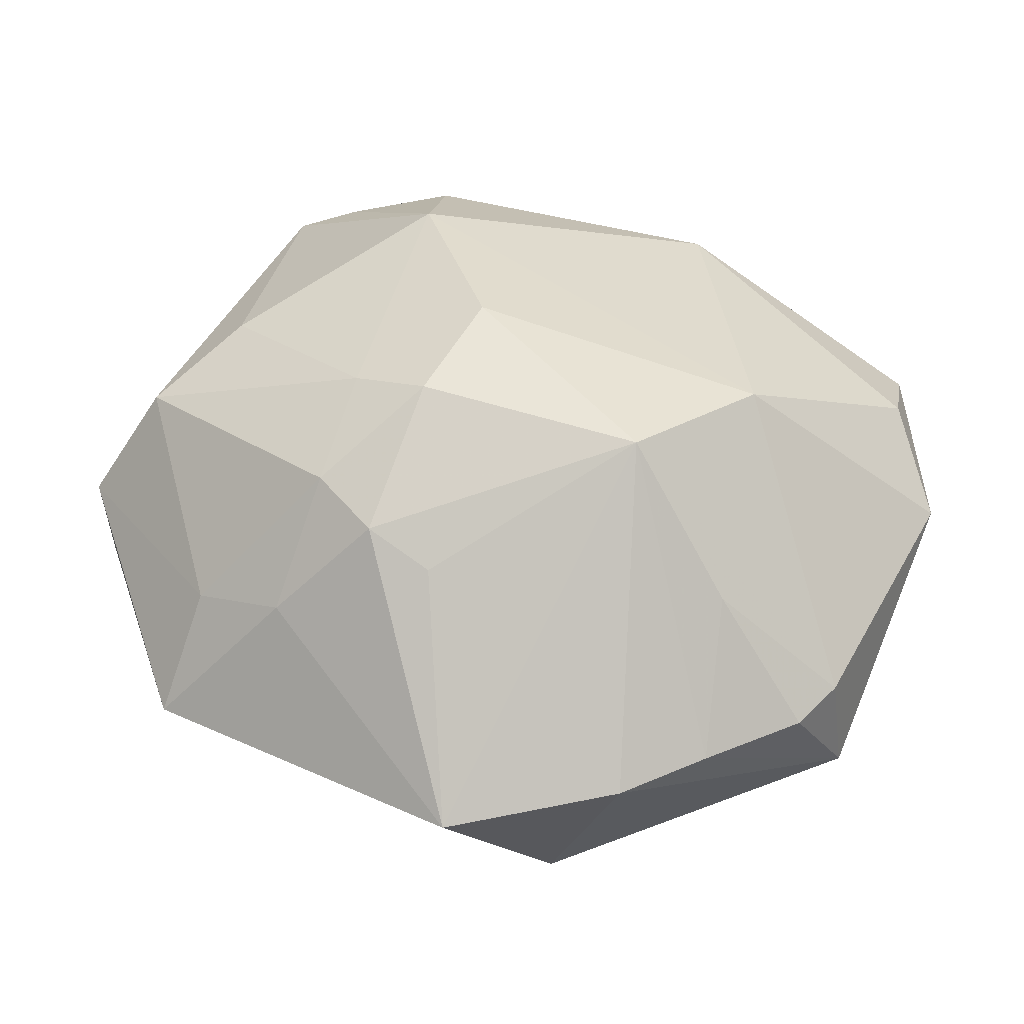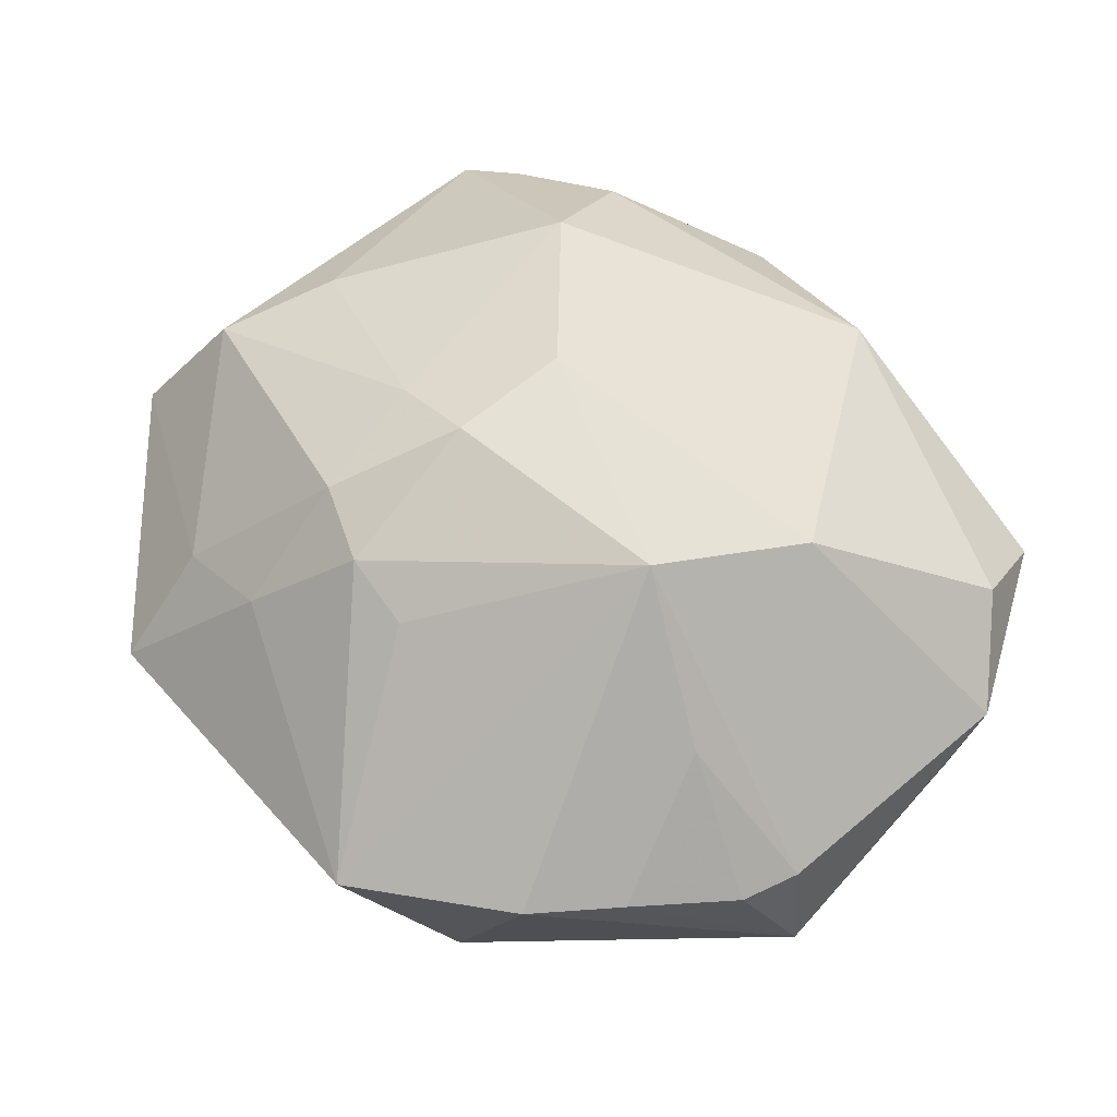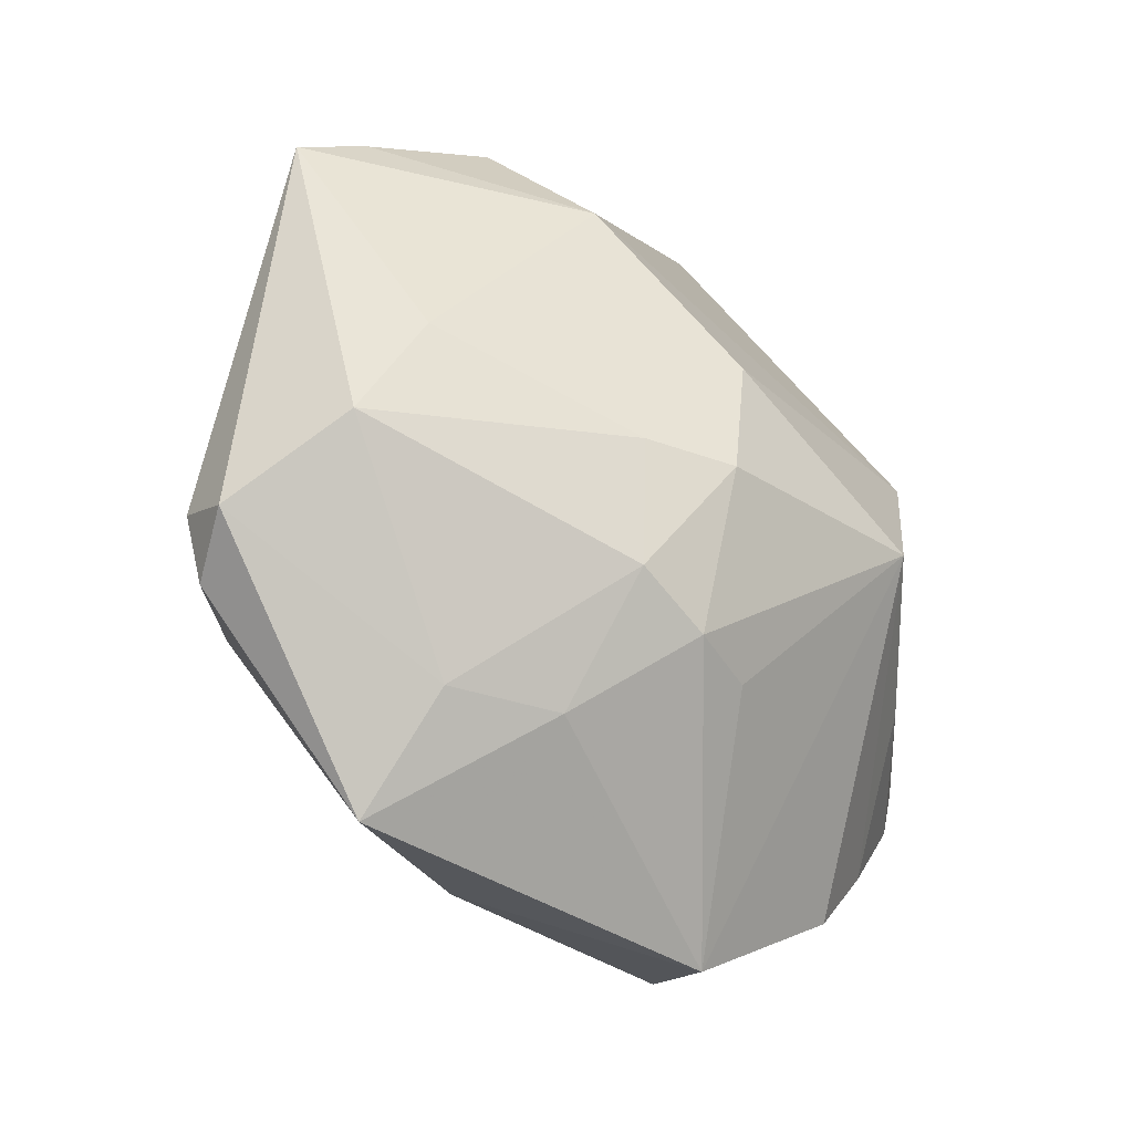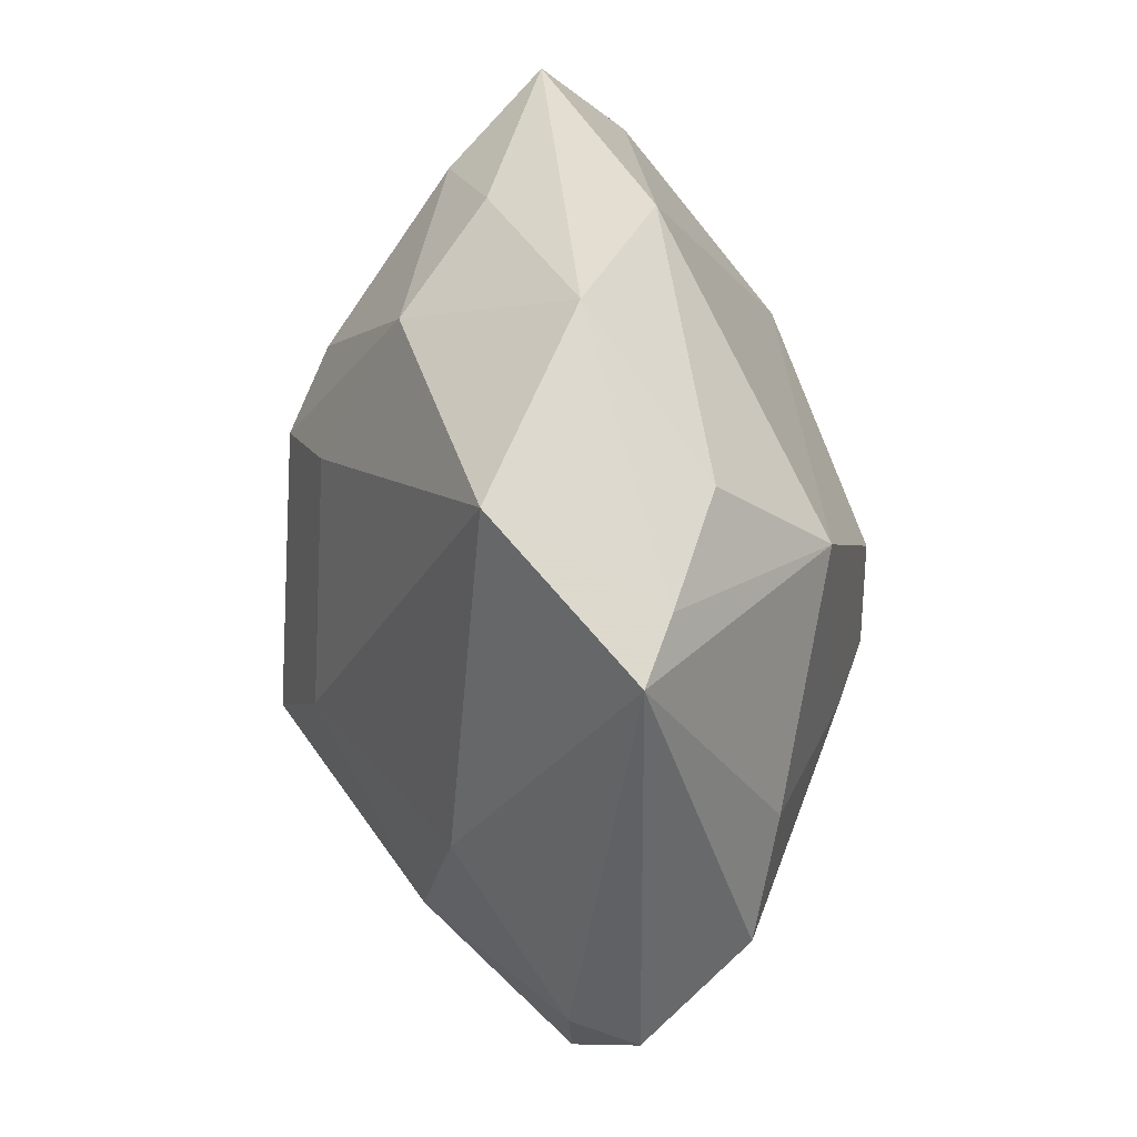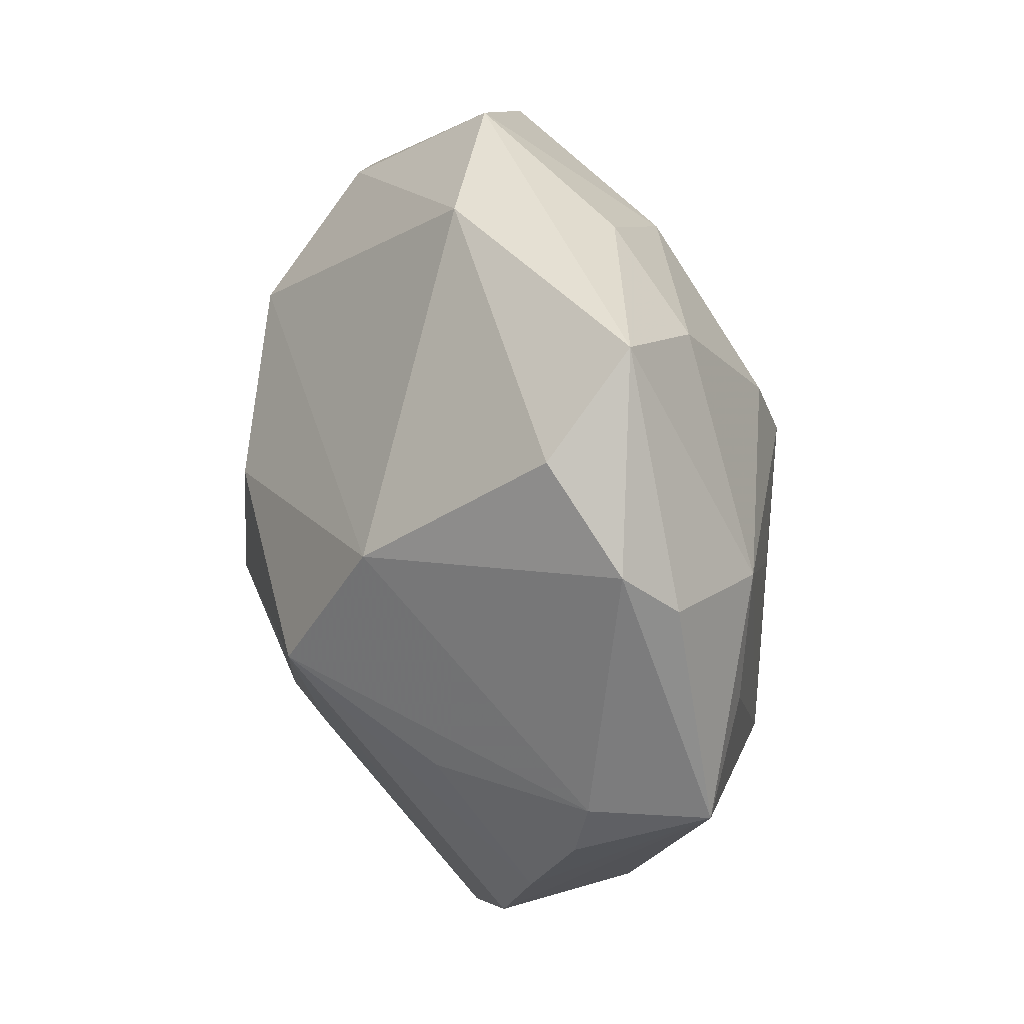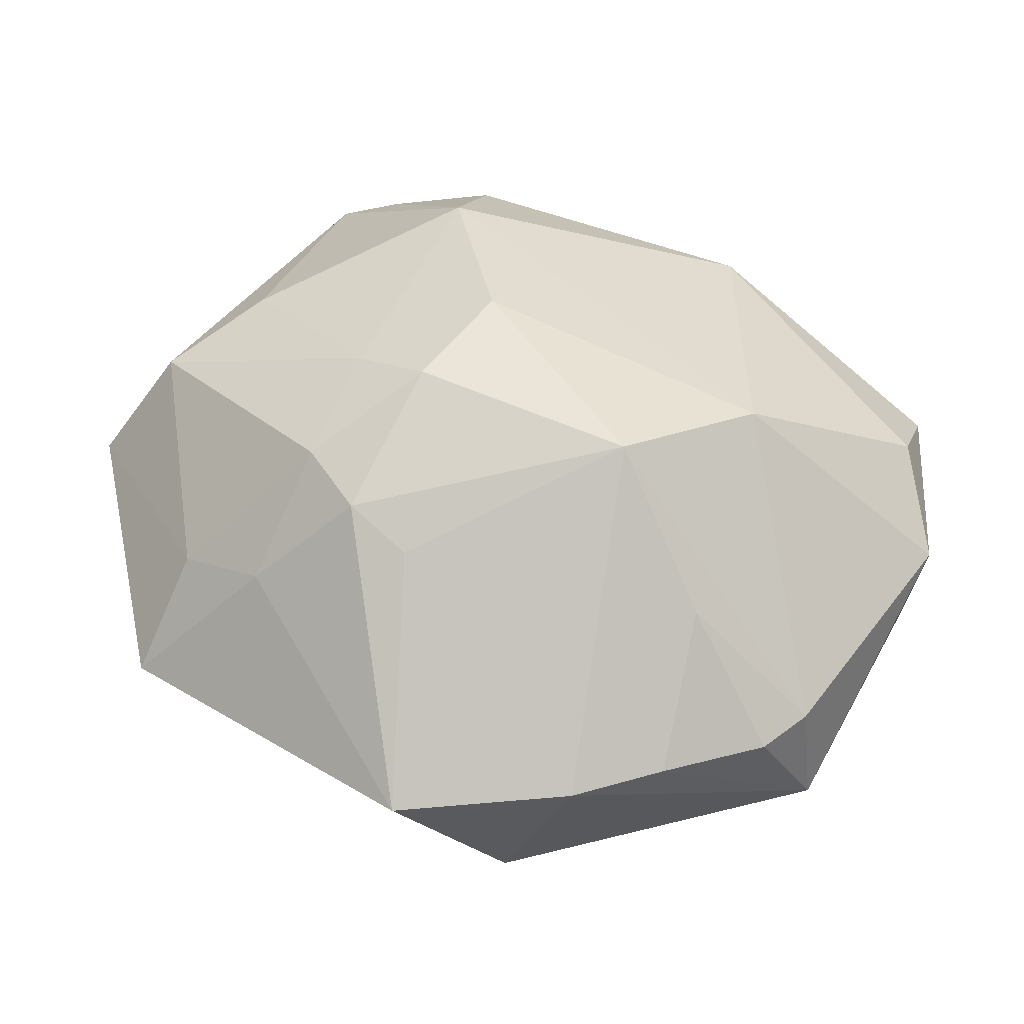
<metadata>
{"format":"obj","ext":"obj","renderer":"f3d","projection":"perspective","resolution":1024,"background":"white","views":[{"elev":57.9,"azim":22.4,"up":"+Z"},{"elev":66.0,"azim":42.5,"up":"+Z"},{"elev":-33.1,"azim":-47.0,"up":"+Y"},{"elev":47.3,"azim":-96.2,"up":"+Y"},{"elev":26.0,"azim":70.8,"up":"+Y"},{"elev":56.4,"azim":29.4,"up":"+Z"}]}
</metadata>
<code>
v 0.02276 0.009607 0.02228
v -0.007255 -0.03484 -0.008604
v 0.03661 0.008735 -0.01158
v -0.0324 -0.000209 -0.01451
v 0.03472 0.03251 0.0005515
v -0.02222 0.03201 0.009168
v -0.02566 -0.03737 -0.0008932
v -0.0154 -0.0281 0.01291
v 0.01004 0.01039 -0.02618
v -0.00654 0.006184 0.02675
v 0.03102 -0.0252 0.008335
v 0.007486 0.03737 0.007994
v -0.02807 -0.01414 -0.0171
v 0.01237 0.03549 -0.006618
v 0.01997 0.0002722 -0.02091
v 0.0384 -0.01682 0.006576
v -0.03319 0.02921 0.004222
v 0.04294 -0.013 -0.005379
v -0.043 -0.01319 -0.005264
v -0.001809 -0.01535 -0.02931
v -0.02499 -0.02752 0.008193
v 0.02732 -0.01174 0.0168
v 0.01436 0.01722 -0.02188
v -0.03959 -0.008352 0.01151
v -0.007732 -0.02067 0.02208
v -0.005055 -0.02726 -0.01676
v 0.02442 -0.03242 0.008923
v 0.04345 0.01439 0.004369
v 0.01467 -0.004402 0.02798
v 0.02515 0.02882 -0.009227
v 0.04303 0.009813 -0.001355
v -0.02618 0.03573 -0.01053
v -0.04136 -0.01962 -0.004769
v 0.01132 -0.02344 -0.01972
v -0.04461 -0.01578 0.001007
v 0.03735 -0.003883 -0.01044
v -0.03404 0.002299 0.01432
v -0.008152 -0.005482 0.02681
v -0.03925 0.02706 0.001165
v 0.01895 -0.01931 -0.02108
v 0.01253 -0.03422 -0.00897
v -0.00978 -0.006093 -0.02579
v -0.01497 -0.0168 0.02173
v -0.01615 -0.004918 0.02324
v -0.008681 0.04145 -0.0005319
v 0.03626 0.02321 0.008936
v 0.04053 -0.01127 0.006115
v 0.01851 -0.0355 -0.00725
v -0.01911 0.02044 0.02022
v 0.0008676 0.01575 -0.02326
v -0.0006811 -0.02201 0.02048
v 0.009034 -0.04175 0.006764
v 0.00205 0.03108 -0.01536
f 52 7 2
f 52 2 48
f 10 29 1
f 1 49 10
f 12 49 1
f 1 46 12
f 28 46 1
f 42 4 32
f 32 4 39
f 26 7 20
f 26 2 7
f 13 42 20
f 4 42 13
f 20 7 13
f 24 39 35
f 38 29 10
f 8 7 52
f 52 29 51
f 34 48 20
f 40 34 20
f 18 48 40
f 48 34 40
f 28 18 31
f 18 3 31
f 6 12 45
f 6 49 12
f 27 29 52
f 27 11 29
f 52 48 27
f 27 48 18
f 18 11 27
f 28 1 47
f 47 1 29
f 47 18 28
f 9 40 20
f 41 48 2
f 2 26 41
f 20 48 41
f 41 26 20
f 33 13 7
f 33 7 35
f 43 24 21
f 7 8 21
f 21 8 43
f 35 7 21
f 21 24 35
f 49 39 37
f 39 24 37
f 43 8 25
f 25 38 43
f 25 8 52
f 52 51 25
f 29 38 25
f 25 51 29
f 36 3 18
f 18 40 36
f 36 40 3
f 17 39 49
f 49 6 17
f 17 6 45
f 45 32 17
f 32 39 17
f 29 11 22
f 22 47 29
f 50 42 32
f 20 42 50
f 50 9 20
f 3 40 15
f 15 9 3
f 40 9 15
f 4 13 19
f 13 33 19
f 19 39 4
f 35 39 19
f 19 33 35
f 44 37 24
f 44 24 43
f 43 38 44
f 49 37 44
f 10 49 44
f 44 38 10
f 45 12 5
f 5 14 45
f 12 46 5
f 30 14 5
f 5 46 28
f 28 31 5
f 3 30 5
f 5 31 3
f 53 14 30
f 9 50 53
f 53 50 32
f 53 32 45
f 45 14 53
f 16 22 11
f 47 22 16
f 16 11 18
f 18 47 16
f 23 53 30
f 9 53 23
f 23 30 3
f 3 9 23

</code>
